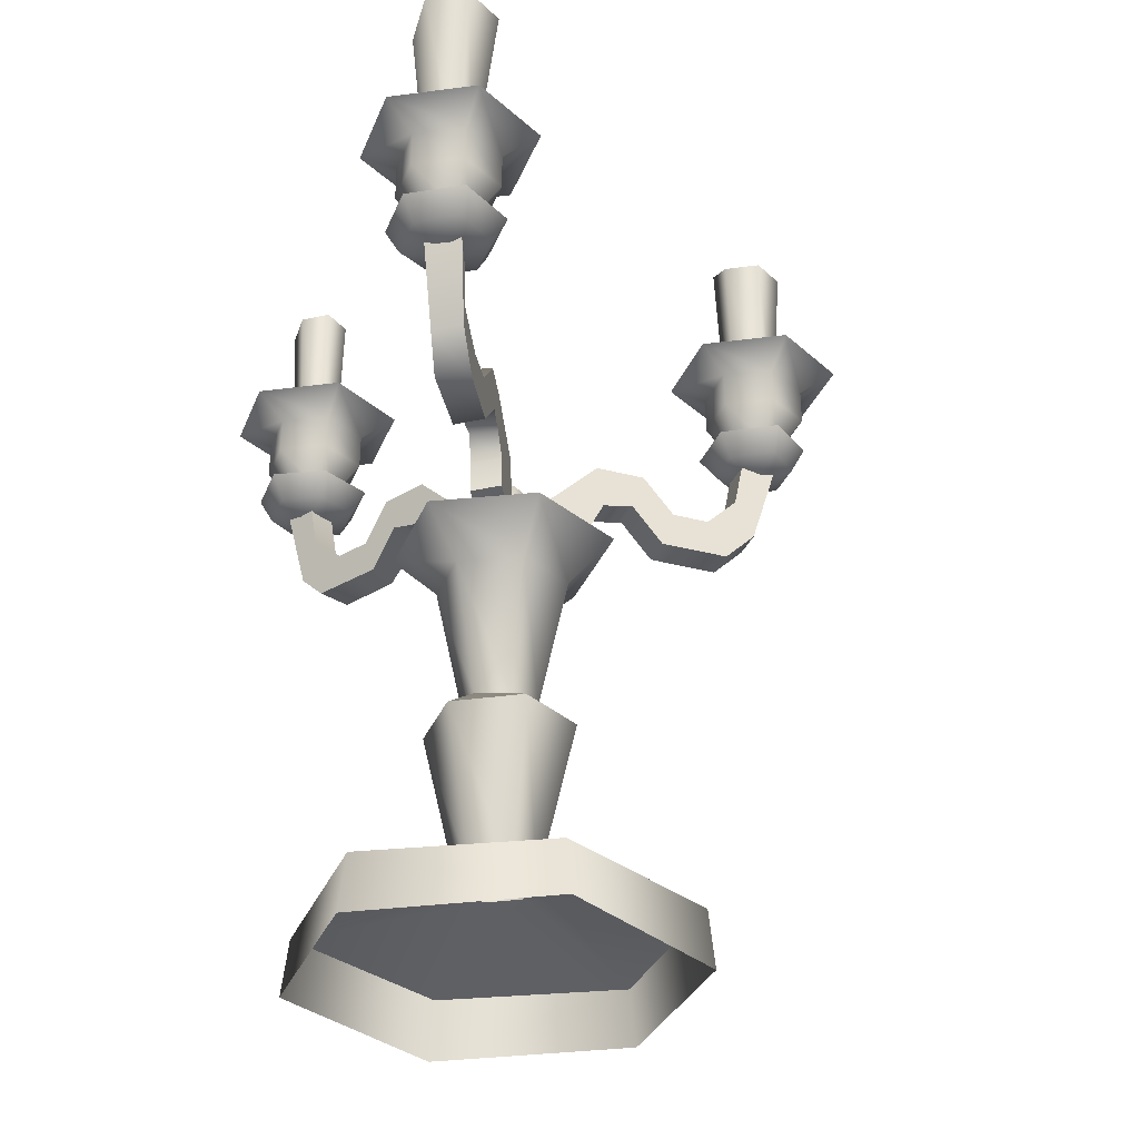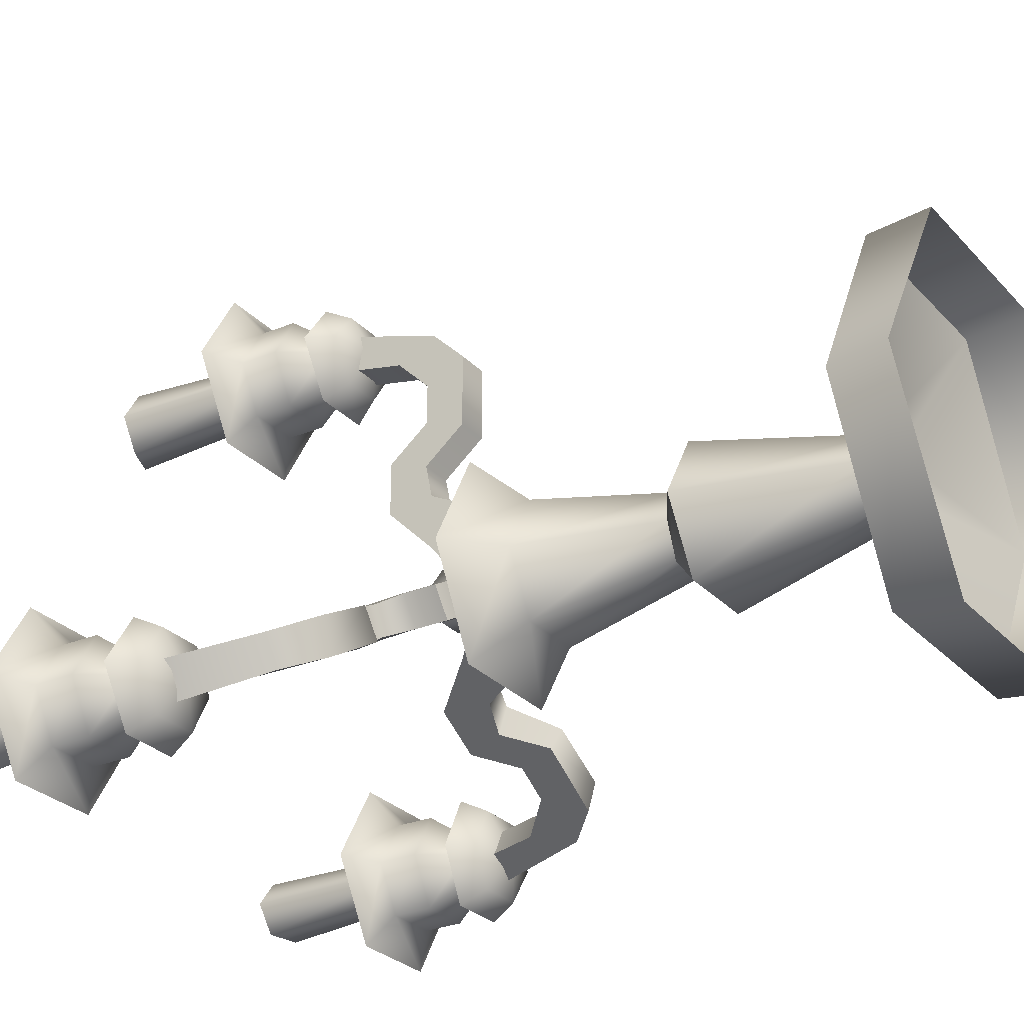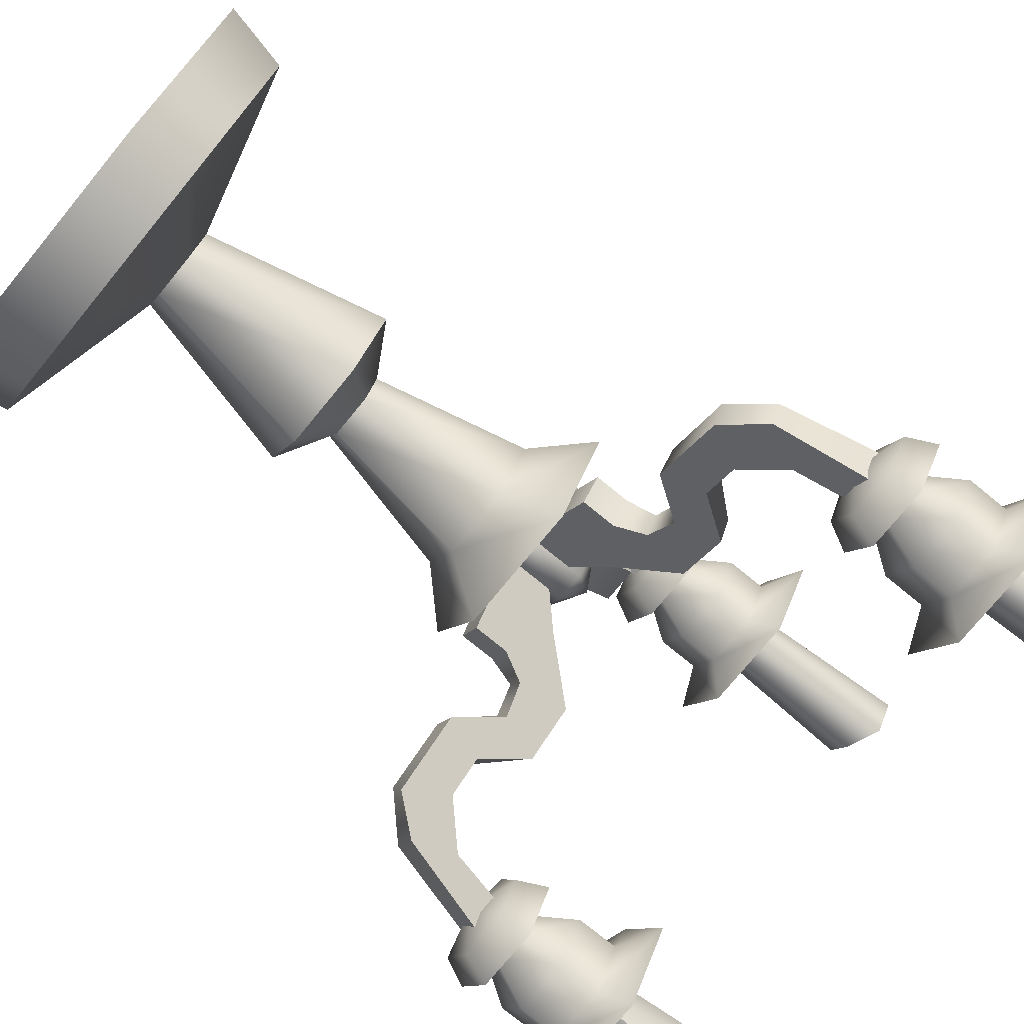
<metadata>
{"format":"obj","ext":"obj","renderer":"f3d","projection":"perspective","resolution":1024,"background":"white","views":[{"elev":-32.8,"azim":-110.1,"up":"+Y"},{"elev":-27.5,"azim":-57.4,"up":"+Z"},{"elev":-75.2,"azim":50.7,"up":"+Z"}]}
</metadata>
<code>
o part1_texture1.002
v 0.01562 0.4336 0.1719
v 0.01172 0.5469 0.1914
v 0.007812 0.4336 0.1836
v 0.02344 0.5469 0.1719
v 0.007812 0.4336 0.1562
v 0.01172 0.5469 0.1523
v -0.007812 0.4336 0.1562
v -0.007812 0.5391 0.1523
v -0.01562 0.4336 0.1719
v -0.01953 0.5391 0.1719
v -0.007812 0.4336 0.1836
v -0.007812 0.5391 0.1914
v 0.1406 0.4336 -0.09766
v 0.168 0.5391 -0.1016
v 0.1562 0.4336 -0.09766
v 0.1484 0.543 -0.1016
v 0.1328 0.4336 -0.08594
v 0.1367 0.543 -0.08594
v 0.1406 0.4336 -0.07422
v 0.1484 0.543 -0.07031
v 0.1562 0.4336 -0.07422
v 0.168 0.5391 -0.07031
v 0.1641 0.4336 -0.08594
v 0.1758 0.5352 -0.08594
v -0.1562 0.4336 -0.09766
v -0.1406 0.5391 -0.1094
v -0.1406 0.4336 -0.09766
v -0.1641 0.5508 -0.1094
v -0.1641 0.4336 -0.08594
v -0.1758 0.5547 -0.08594
v -0.1562 0.4336 -0.07422
v -0.1641 0.5508 -0.0625
v -0.1406 0.4336 -0.07422
v -0.1406 0.5391 -0.0625
v -0.125 0.5312 -0.08594
v -0.1328 0.4336 -0.08594
v -0.1523 0.543 -0.08594
v 0 0.4336 0.1719
v -0.1484 0.4336 -0.08594
v 0.1562 0.5391 -0.08594
v 0.1484 0.4336 -0.08594
v 0 0.543 0.1719
f 1 2 3
f 2 1 4
f 5 4 1
f 4 5 6
f 7 6 5
f 6 7 8
f 9 8 7
f 8 9 10
f 11 10 9
f 10 11 12
f 3 12 11
f 12 3 2
f 13 14 15
f 14 13 16
f 17 16 13
f 16 17 18
f 19 18 17
f 18 19 20
f 21 20 19
f 20 21 22
f 23 22 21
f 22 23 24
f 15 24 23
f 24 15 14
f 25 26 27
f 26 25 28
f 29 28 25
f 28 29 30
f 31 30 29
f 30 31 32
f 33 32 31
f 32 33 34
f 35 27 26
f 27 35 36
f 34 36 35
f 36 34 33
f 37 30 32
f 30 37 28
f 26 28 37
f 37 35 26
f 35 37 34
f 32 34 37
f 38 1 3
f 1 38 5
f 7 5 38
f 39 31 29
f 31 39 33
f 36 33 39
f 40 14 16
f 14 40 24
f 22 24 40
f 40 20 22
f 20 40 18
f 16 18 40
f 41 13 15
f 13 41 17
f 19 17 41
f 42 2 4
f 2 42 12
f 10 12 42
f 42 8 10
f 8 42 6
f 4 6 42
f 23 41 15
f 41 23 21
f 25 39 29
f 39 25 27
f 11 38 3
f 38 11 9
f 21 19 41
f 9 7 38
f 27 36 39
o part2_texture2.002
v 0.06641 0.2812 0
v 0.007812 0.2852 0.01562
v 0.03516 0.2812 0.05859
v 0.01953 0.2852 0
v 0.03516 0.2812 -0.05859
v 0.007812 0.2852 -0.01562
v -0.03516 0.2812 -0.05859
v -0.007812 0.2852 -0.01562
v -0.06641 0.2812 0
v -0.01953 0.2852 0
v -0.03516 0.2812 0.05859
v -0.007812 0.2852 0.01562
f 43 44 45
f 44 43 46
f 47 46 43
f 46 47 48
f 49 48 47
f 48 49 50
f 51 50 49
f 50 51 52
f 53 52 51
f 52 53 54
f 45 54 53
f 54 45 44
o part0_texture0.002
v 0.03516 0.2812 0.05859
v 0.03906 0.2539 0
v 0.06641 0.2812 0
v 0.01953 0.2539 0.03516
v -0.03516 0.2812 0.05859
v -0.01953 0.2539 0.03516
v -0.06641 0.2812 0
v -0.03906 0.2539 0
v -0.03516 0.2812 -0.05859
v -0.01953 0.2539 -0.03516
v 0.03516 0.2812 -0.05859
v 0.01953 0.2539 -0.03516
v 0.01953 0.1719 0
v 0.01172 0.1719 0.01953
v 0.01172 0.1719 -0.01953
v -0.01172 0.1719 -0.01953
v -0.01953 0.1719 0
v -0.01172 0.1719 0.01953
v 0.04688 0.1562 0
v 0.02344 0.1562 0.03906
v 0.02344 0.1562 -0.03906
v -0.02344 0.1562 -0.03906
v -0.04688 0.1562 0
v -0.02344 0.1562 0.03906
v 0.02344 0.05859 0
v 0.01172 0.05859 0.01953
v 0.01172 0.05859 -0.01953
v -0.01172 0.05859 -0.01953
v -0.02344 0.05859 0
v -0.01172 0.05859 0.01953
v 0.1133 0.03516 0
v 0.05859 0.03516 0.1016
v 0.05859 0.03516 -0.1016
v -0.05859 0.03516 -0.1016
v -0.1133 0.03516 0
v -0.05859 0.03516 0.1016
v 0.1211 0 0
v 0.05859 -0 0.1055
v 0.05859 0 -0.1055
v -0.05859 0 -0.1055
v -0.1211 0 0
v -0.05859 -0 0.1055
v 0.007812 0.2852 -0.01562
v 0.01953 0.3164 0
v 0.01953 0.2852 0
v 0.007812 0.3164 -0.01562
v -0.007812 0.2852 -0.01562
v -0.007812 0.3164 -0.01562
v -0.01953 0.2852 0
v -0.01953 0.3164 0
v -0.007812 0.2852 0.01562
v -0.007812 0.3164 0.01562
v 0.007812 0.2852 0.01562
v 0.007812 0.3164 0.01562
v 0.02734 0.4531 0.2188
v 0.03125 0.4414 0.1719
v 0.05469 0.4531 0.1719
v 0.01562 0.4414 0.1992
v -0.02734 0.4531 0.2188
v -0.01562 0.4414 0.1992
v -0.05469 0.4531 0.1719
v -0.03125 0.4414 0.1719
v -0.02734 0.4531 0.125
v -0.01562 0.4414 0.1445
v 0.02734 0.4531 0.125
v 0.01562 0.4414 0.1445
v 0.03125 0.418 0.1719
v 0.01562 0.418 0.1992
v -0.01562 0.418 0.1992
v -0.03125 0.418 0.1719
v -0.01562 0.418 0.1445
v 0.01562 0.418 0.1445
v 0.01562 0.3945 0.1719
v 0.007812 0.3945 0.1836
v 0.007812 0.3945 0.1562
v -0.007812 0.3945 0.1562
v -0.01562 0.3945 0.1719
v -0.007812 0.3945 0.1836
v 0.03516 0.3945 0.1719
v 0.01953 0.3945 0.1992
v 0.01953 0.3945 0.1406
v -0.01562 0.3945 0.1406
v -0.03516 0.3945 0.1719
v -0.01562 0.3945 0.1992
v 0.02734 0.3789 0.1719
v 0.01172 0.3789 0.1914
v -0.01172 0.3789 0.1914
v -0.02734 0.3789 0.1719
v -0.01172 0.3789 0.1484
v 0.01172 0.3789 0.1484
v 0.1758 0.4531 -0.1328
v 0.1328 0.4414 -0.1133
v 0.1211 0.4531 -0.1328
v 0.1641 0.4414 -0.1133
v 0.2031 0.4531 -0.08594
v 0.1797 0.4414 -0.08594
v 0.1758 0.4531 -0.03906
v 0.1641 0.4414 -0.05859
v 0.1211 0.4531 -0.03906
v 0.1328 0.4414 -0.05859
v 0.09375 0.4531 -0.08594
v 0.1172 0.4414 -0.08594
v 0.1328 0.418 -0.1133
v 0.1641 0.418 -0.1133
v 0.1797 0.418 -0.08594
v 0.1641 0.418 -0.05859
v 0.1328 0.418 -0.05859
v 0.1172 0.418 -0.08594
v 0.1406 0.3945 -0.09766
v 0.1562 0.3945 -0.09766
v 0.1328 0.3945 -0.08594
v 0.1406 0.3945 -0.07422
v 0.1562 0.3945 -0.07422
v 0.1641 0.3945 -0.08594
v 0.1289 0.3945 -0.1172
v 0.1641 0.3945 -0.1172
v 0.1133 0.3945 -0.08594
v 0.1289 0.3945 -0.05469
v 0.1641 0.3945 -0.05469
v 0.1836 0.3945 -0.08594
v 0.1328 0.3789 -0.1094
v 0.1602 0.3789 -0.1094
v 0.1758 0.3789 -0.08594
v 0.1602 0.3789 -0.0625
v 0.1328 0.3789 -0.0625
v 0.1211 0.3789 -0.08594
v -0.2031 0.4531 -0.08594
v -0.1641 0.4414 -0.05859
v -0.1758 0.4531 -0.03906
v -0.1797 0.4414 -0.08594
v -0.1758 0.4531 -0.1328
v -0.1641 0.4414 -0.1133
v -0.1211 0.4531 -0.1328
v -0.1328 0.4414 -0.1133
v -0.09375 0.4531 -0.08594
v -0.1172 0.4414 -0.08594
v -0.1211 0.4531 -0.03906
v -0.1328 0.4414 -0.05859
v -0.1641 0.418 -0.05859
v -0.1797 0.418 -0.08594
v -0.1641 0.418 -0.1133
v -0.1328 0.418 -0.1133
v -0.1172 0.418 -0.08594
v -0.1328 0.418 -0.05859
v -0.1562 0.3945 -0.07422
v -0.1641 0.3945 -0.08594
v -0.1406 0.3945 -0.07422
v -0.1328 0.3945 -0.08594
v -0.1406 0.3945 -0.09766
v -0.1562 0.3945 -0.09766
v -0.1641 0.3945 -0.05469
v -0.1836 0.3945 -0.08594
v -0.1289 0.3945 -0.05469
v -0.1133 0.3945 -0.08594
v -0.1289 0.3945 -0.1172
v -0.1641 0.3945 -0.1172
v -0.1602 0.3789 -0.0625
v -0.1758 0.3789 -0.08594
v -0.1602 0.3789 -0.1094
v -0.1328 0.3789 -0.1094
v -0.1211 0.3789 -0.08594
v -0.1328 0.3789 -0.0625
v -0.1484 0.4453 -0.08594
v 0 0.3281 0
v -0.01562 0.3086 0
v -0.02344 0.3242 -0.02344
v -0.03516 0.3242 -0.007812
v -0.007812 0.3086 -0.01562
v -0.007812 0.2891 -0.01562
v 0.1484 0.3711 -0.08594
v 0 0.4453 0.1719
v 0.1484 0.4453 -0.08594
v 0 0.3711 0.1719
v -0.1484 0.3711 -0.08594
v 0.1289 0.3477 -0.08594
v 0.1523 0.3867 -0.1016
v 0.1406 0.3242 -0.08984
v 0.1367 0.3867 -0.08984
v 0.1641 0.3867 -0.08203
v 0.1484 0.3242 -0.07422
v 0.1289 0.3047 -0.0625
v 0.1367 0.3477 -0.07031
v 0.1211 0.3281 -0.05859
v 0.1094 0.3281 -0.07422
v 0.1211 0.3047 -0.08203
v 0.09375 0.3047 -0.04297
v 0.1016 0.3281 -0.04688
v 0.08984 0.3281 -0.0625
v 0.08203 0.3047 -0.05859
v 0.07422 0.3281 -0.03125
v 0.08203 0.3516 -0.03516
v 0.07422 0.3516 -0.05469
v 0.06641 0.3281 -0.05078
v 0.05859 0.3242 -0.02344
v 0.05859 0.3516 -0.02344
v 0.04688 0.3516 -0.03906
v 0.05078 0.3242 -0.03906
v 0.02344 0.3242 -0.02344
v 0.04297 0.3086 -0.03516
v 0.05469 0.3086 -0.01953
v 0.03516 0.3242 -0.007812
v 0.04297 0.2891 -0.03516
v 0.02344 0.2852 -0.02344
v 0.05469 0.2891 -0.01953
v 0.03516 0.2852 -0.007812
v 0.1445 0.3867 -0.07422
v 0.007812 0.3086 -0.01562
v 0.01562 0.3086 0
v 0.01562 0.2891 0
v 0.007812 0.2891 -0.01562
v -0.1289 0.3477 -0.08594
v -0.1445 0.3867 -0.07422
v -0.1367 0.3477 -0.07031
v -0.1367 0.3867 -0.08984
v -0.1641 0.3867 -0.08203
v -0.1484 0.3242 -0.07422
v -0.1523 0.3867 -0.1016
v -0.1367 0.3242 -0.08984
v -0.1211 0.3047 -0.08203
v -0.1094 0.3281 -0.07422
v -0.1211 0.3281 -0.05859
v -0.1289 0.3047 -0.0625
v -0.08203 0.3047 -0.05859
v -0.08984 0.3281 -0.0625
v -0.1016 0.3281 -0.04688
v -0.09375 0.3047 -0.04297
v -0.06641 0.3281 -0.05078
v -0.07422 0.3516 -0.05469
v -0.08203 0.3516 -0.03516
v -0.07422 0.3281 -0.03125
v -0.05078 0.3242 -0.03906
v -0.04688 0.3516 -0.03906
v -0.05859 0.3516 -0.02344
v -0.05859 0.3242 -0.02344
v -0.05469 0.3086 -0.01953
v -0.04297 0.3086 -0.03516
v -0.05469 0.2891 -0.01953
v -0.03516 0.2852 -0.007812
v -0.04297 0.2891 -0.03516
v -0.02344 0.2852 -0.02344
v -0.007812 0.3477 0.1523
v 0.01172 0.3867 0.1602
v 0.01172 0.3477 0.1523
v -0.007812 0.3867 0.1602
v -0.01562 0.2891 0
v 0.01172 0.3867 0.1836
v 0.01172 0.3242 0.1641
v -0.007812 0.3867 0.1836
v -0.007812 0.3242 0.1641
v -0.007812 0.3047 0.1445
v -0.007812 0.3281 0.1328
v 0.01172 0.3281 0.1328
v 0.01172 0.3047 0.1445
v -0.007812 0.3047 0.1016
v -0.007812 0.3281 0.1094
v 0.01172 0.3281 0.1094
v 0.01172 0.3047 0.1016
v -0.007812 0.3281 0.08203
v -0.007812 0.3516 0.08984
v 0.01172 0.3516 0.08984
v 0.01172 0.3281 0.08203
v -0.007812 0.3242 0.0625
v -0.007812 0.3516 0.05859
v 0.01172 0.3516 0.05859
v 0.01172 0.3242 0.0625
v 0.01172 0.3242 0.03125
v 0.01172 0.3086 0.05469
v -0.007812 0.3086 0.05469
v -0.007812 0.3242 0.03125
v 0.01172 0.2891 0.05469
v 0.01172 0.2852 0.03125
v -0.007812 0.2891 0.05469
v -0.007812 0.2852 0.03125
v 0.01172 0.3086 0.01172
v -0.007812 0.3086 0.01172
v -0.007812 0.2891 0.01172
v 0.01172 0.2891 0.01172
f 55 56 57
f 56 55 58
f 59 58 55
f 58 59 60
f 61 60 59
f 60 61 62
f 63 62 61
f 62 63 64
f 65 64 63
f 64 65 66
f 57 66 65
f 66 57 56
f 67 58 68
f 58 67 56
f 69 56 67
f 56 69 66
f 70 66 69
f 66 70 64
f 71 64 70
f 64 71 62
f 72 62 71
f 62 72 60
f 68 60 72
f 60 68 58
f 73 68 74
f 68 73 67
f 75 67 73
f 67 75 69
f 76 69 75
f 69 76 70
f 77 70 76
f 70 77 71
f 78 71 77
f 71 78 72
f 74 72 78
f 72 74 68
f 79 74 80
f 74 79 73
f 81 73 79
f 73 81 75
f 82 75 81
f 75 82 76
f 83 76 82
f 76 83 77
f 84 77 83
f 77 84 78
f 80 78 84
f 78 80 74
f 85 80 86
f 80 85 79
f 87 79 85
f 79 87 81
f 88 81 87
f 81 88 82
f 89 82 88
f 82 89 83
f 90 83 89
f 83 90 84
f 86 84 90
f 84 86 80
f 91 86 92
f 86 91 85
f 93 85 91
f 85 93 87
f 94 87 93
f 87 94 88
f 95 88 94
f 88 95 89
f 96 89 95
f 89 96 90
f 92 90 96
f 90 92 86
f 97 98 99
f 98 97 100
f 101 100 97
f 100 101 102
f 103 102 101
f 102 103 104
f 105 104 103
f 104 105 106
f 107 106 105
f 106 107 108
f 99 108 107
f 108 99 98
f 109 110 111
f 110 109 112
f 113 112 109
f 112 113 114
f 115 114 113
f 114 115 116
f 117 116 115
f 116 117 118
f 119 118 117
f 118 119 120
f 111 120 119
f 120 111 110
f 112 121 110
f 121 112 122
f 114 122 112
f 122 114 123
f 116 123 114
f 123 116 124
f 118 124 116
f 124 118 125
f 120 125 118
f 125 120 126
f 110 126 120
f 126 110 121
f 127 122 128
f 122 127 121
f 129 121 127
f 121 129 126
f 130 126 129
f 126 130 125
f 131 125 130
f 125 131 124
f 132 124 131
f 124 132 123
f 128 123 132
f 123 128 122
f 133 128 134
f 128 133 127
f 135 127 133
f 127 135 129
f 136 129 135
f 129 136 130
f 137 130 136
f 130 137 131
f 138 131 137
f 131 138 132
f 134 132 138
f 132 134 128
f 134 139 133
f 139 134 140
f 138 140 134
f 140 138 141
f 137 141 138
f 141 137 142
f 136 142 137
f 142 136 143
f 135 143 136
f 143 135 144
f 133 144 135
f 144 133 139
f 145 146 147
f 146 145 148
f 149 148 145
f 148 149 150
f 151 150 149
f 150 151 152
f 153 152 151
f 152 153 154
f 155 154 153
f 154 155 156
f 147 156 155
f 156 147 146
f 148 157 146
f 157 148 158
f 150 158 148
f 158 150 159
f 152 159 150
f 159 152 160
f 154 160 152
f 160 154 161
f 156 161 154
f 161 156 162
f 146 162 156
f 162 146 157
f 163 158 164
f 158 163 157
f 165 157 163
f 157 165 162
f 166 162 165
f 162 166 161
f 167 161 166
f 161 167 160
f 168 160 167
f 160 168 159
f 164 159 168
f 159 164 158
f 169 164 170
f 164 169 163
f 171 163 169
f 163 171 165
f 172 165 171
f 165 172 166
f 173 166 172
f 166 173 167
f 174 167 173
f 167 174 168
f 170 168 174
f 168 170 164
f 170 175 169
f 175 170 176
f 174 176 170
f 176 174 177
f 173 177 174
f 177 173 178
f 172 178 173
f 178 172 179
f 171 179 172
f 179 171 180
f 169 180 171
f 180 169 175
f 181 182 183
f 182 181 184
f 185 184 181
f 184 185 186
f 187 186 185
f 186 187 188
f 189 188 187
f 188 189 190
f 191 190 189
f 190 191 192
f 183 192 191
f 192 183 182
f 184 193 182
f 193 184 194
f 186 194 184
f 194 186 195
f 188 195 186
f 195 188 196
f 190 196 188
f 196 190 197
f 192 197 190
f 197 192 198
f 182 198 192
f 198 182 193
f 199 194 200
f 194 199 193
f 201 193 199
f 193 201 198
f 202 198 201
f 198 202 197
f 203 197 202
f 197 203 196
f 204 196 203
f 196 204 195
f 200 195 204
f 195 200 194
f 205 200 206
f 200 205 199
f 207 199 205
f 199 207 201
f 208 201 207
f 201 208 202
f 209 202 208
f 202 209 203
f 210 203 209
f 203 210 204
f 206 204 210
f 204 206 200
f 206 211 205
f 211 206 212
f 210 212 206
f 212 210 213
f 209 213 210
f 213 209 214
f 208 214 209
f 214 208 215
f 207 215 208
f 215 207 216
f 205 216 207
f 216 205 211
f 217 191 189
f 191 217 183
f 181 183 217
f 217 185 181
f 185 217 187
f 189 187 217
f 218 100 102
f 100 218 98
f 108 98 218
f 218 106 108
f 106 218 104
f 102 104 218
f 219 220 221
f 220 219 222
f 223 222 219
f 224 179 180
f 179 224 178
f 177 178 224
f 225 117 115
f 117 225 119
f 111 119 225
f 225 109 111
f 109 225 113
f 115 113 225
f 226 155 153
f 155 226 147
f 145 147 226
f 226 149 145
f 149 226 151
f 153 151 226
f 227 141 142
f 141 227 140
f 139 140 227
f 228 211 212
f 211 228 216
f 215 216 228
f 229 230 231
f 230 229 232
f 231 233 234
f 233 231 230
f 235 236 237
f 236 235 234
f 237 229 238
f 229 237 236
f 238 231 239
f 231 238 229
f 239 234 235
f 234 239 231
f 240 237 241
f 237 240 235
f 241 238 242
f 238 241 237
f 242 239 243
f 239 242 238
f 243 235 240
f 235 243 239
f 244 241 245
f 241 244 240
f 245 242 246
f 242 245 241
f 246 243 247
f 243 246 242
f 247 240 244
f 240 247 243
f 248 245 249
f 245 248 244
f 249 246 250
f 246 249 245
f 250 247 251
f 247 250 246
f 251 244 248
f 244 251 247
f 252 251 253
f 251 252 250
f 254 249 255
f 249 254 248
f 253 248 254
f 248 253 251
f 255 250 252
f 250 255 249
f 252 256 257
f 256 252 253
f 258 257 256
f 257 258 259
f 234 260 236
f 260 234 233
f 254 259 258
f 259 254 255
f 255 261 262
f 261 255 252
f 257 263 264
f 263 257 259
f 263 261 264
f 261 263 262
f 264 252 257
f 252 264 261
f 256 254 258
f 254 256 253
f 259 262 263
f 262 259 255
f 265 266 267
f 266 265 268
f 267 269 270
f 269 267 266
f 270 271 272
f 271 270 269
f 273 265 274
f 265 273 272
f 274 267 275
f 267 274 265
f 275 270 276
f 270 275 267
f 276 272 273
f 272 276 270
f 277 274 278
f 274 277 273
f 278 275 279
f 275 278 274
f 279 276 280
f 276 279 275
f 280 273 277
f 273 280 276
f 281 278 282
f 278 281 277
f 282 279 283
f 279 282 278
f 283 280 284
f 280 283 279
f 284 277 281
f 277 284 280
f 285 282 286
f 282 285 281
f 286 283 287
f 283 286 282
f 287 284 288
f 284 287 283
f 288 281 285
f 281 288 284
f 221 288 289
f 288 221 287
f 290 286 220
f 286 290 285
f 289 285 290
f 285 289 288
f 220 287 221
f 287 220 286
f 221 291 292
f 291 221 289
f 292 293 294
f 293 292 291
f 272 268 265
f 268 272 271
f 290 294 293
f 294 290 220
f 295 296 297
f 296 295 298
f 292 223 299
f 223 292 294
f 299 221 292
f 221 299 219
f 291 290 293
f 290 291 289
f 294 222 223
f 222 294 220
f 297 300 301
f 300 297 296
f 301 302 303
f 302 301 300
f 304 295 305
f 295 304 303
f 305 297 306
f 297 305 295
f 306 301 307
f 301 306 297
f 307 303 304
f 303 307 301
f 308 305 309
f 305 308 304
f 309 306 310
f 306 309 305
f 310 307 311
f 307 310 306
f 311 304 308
f 304 311 307
f 312 309 313
f 309 312 308
f 313 310 314
f 310 313 309
f 314 311 315
f 311 314 310
f 315 308 312
f 308 315 311
f 316 313 317
f 313 316 312
f 317 314 318
f 314 317 313
f 318 315 319
f 315 318 314
f 319 312 316
f 312 319 315
f 320 319 321
f 319 320 318
f 322 317 323
f 317 322 316
f 321 316 322
f 316 321 319
f 143 227 142
f 227 143 144
f 323 318 320
f 318 323 317
f 320 324 325
f 324 320 321
f 326 325 324
f 325 326 327
f 303 298 295
f 298 303 302
f 322 327 326
f 327 322 323
f 323 328 329
f 328 323 320
f 175 224 180
f 224 175 176
f 325 330 331
f 330 325 327
f 330 328 331
f 328 330 329
f 331 320 325
f 320 331 328
f 324 322 326
f 322 324 321
f 327 329 330
f 329 327 323
f 236 232 229
f 232 236 260
f 213 228 212
f 228 213 214
f 299 223 219
f 176 177 224
f 144 139 227
f 214 215 228

</code>
